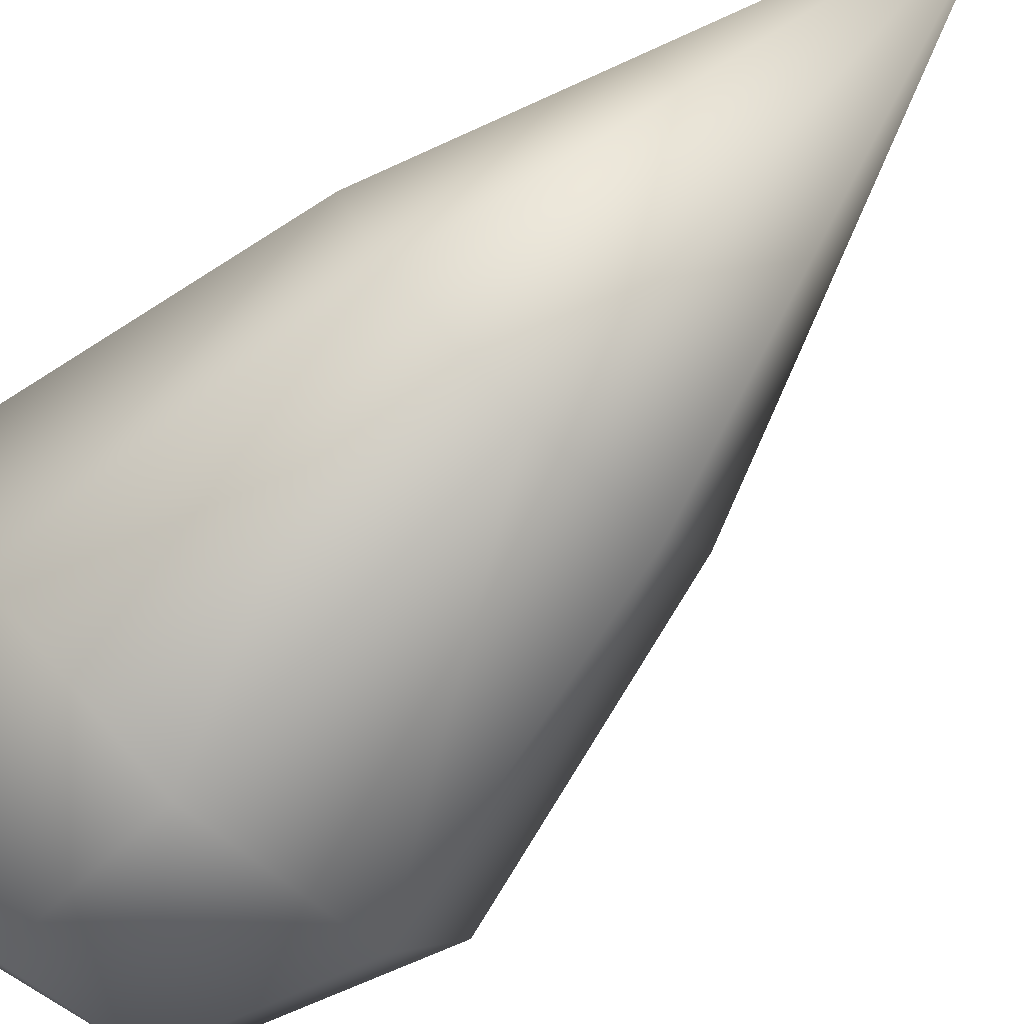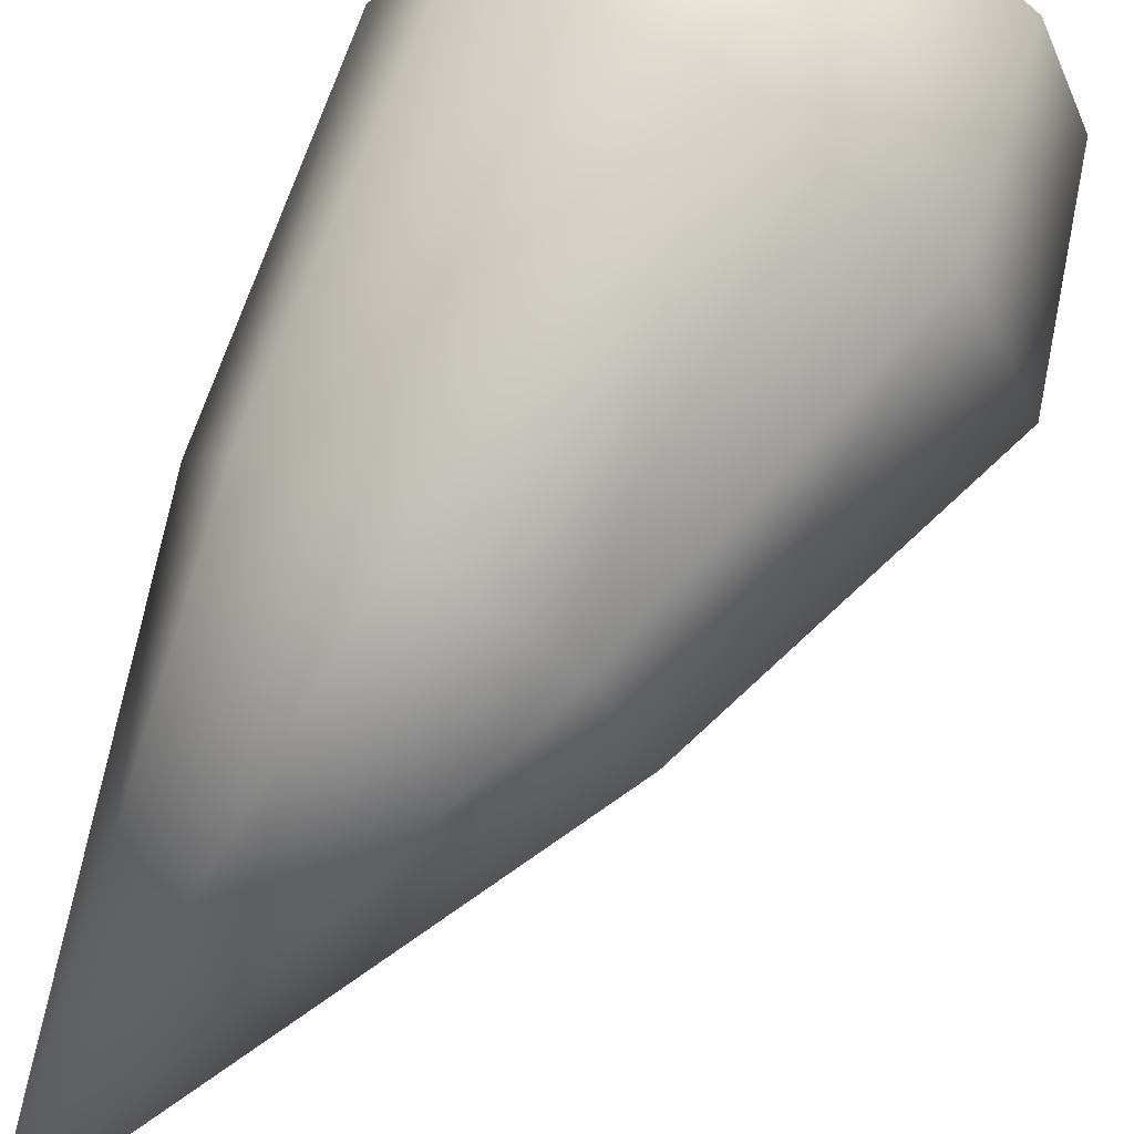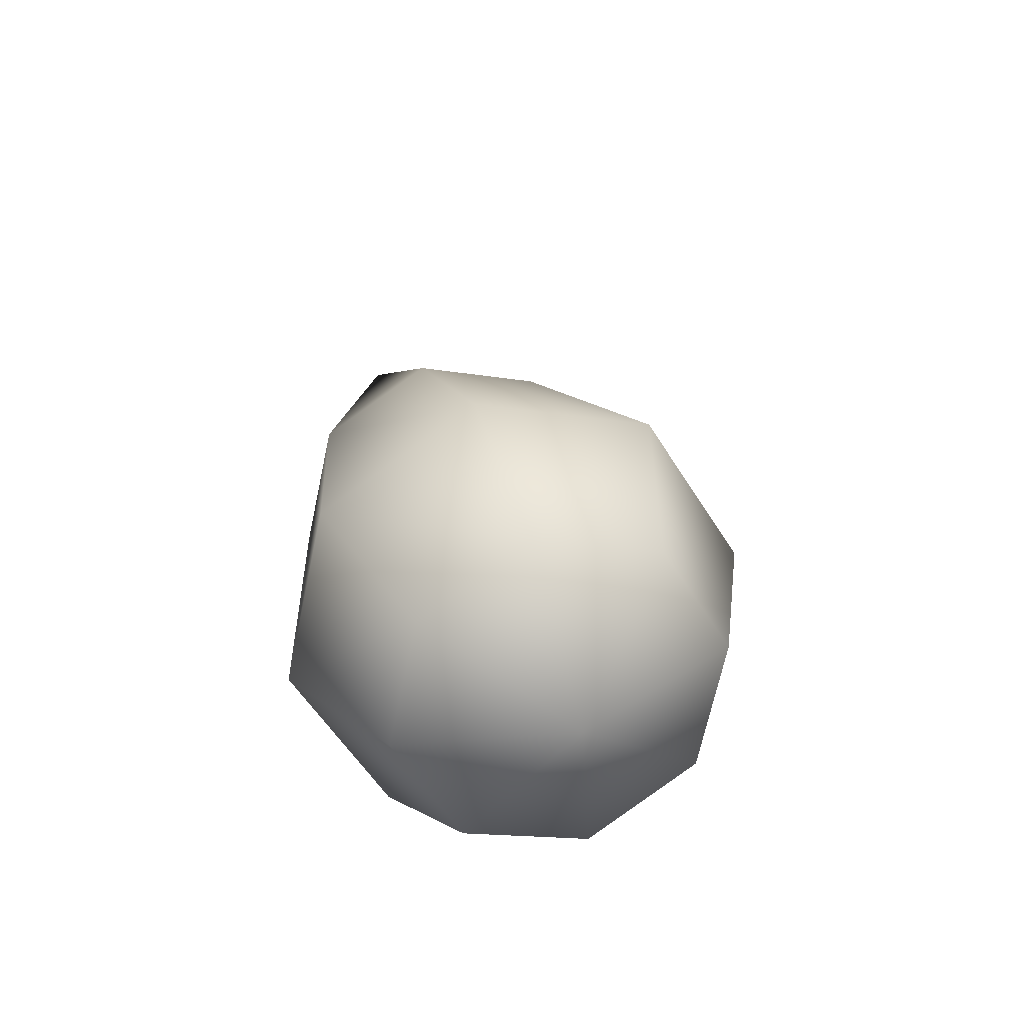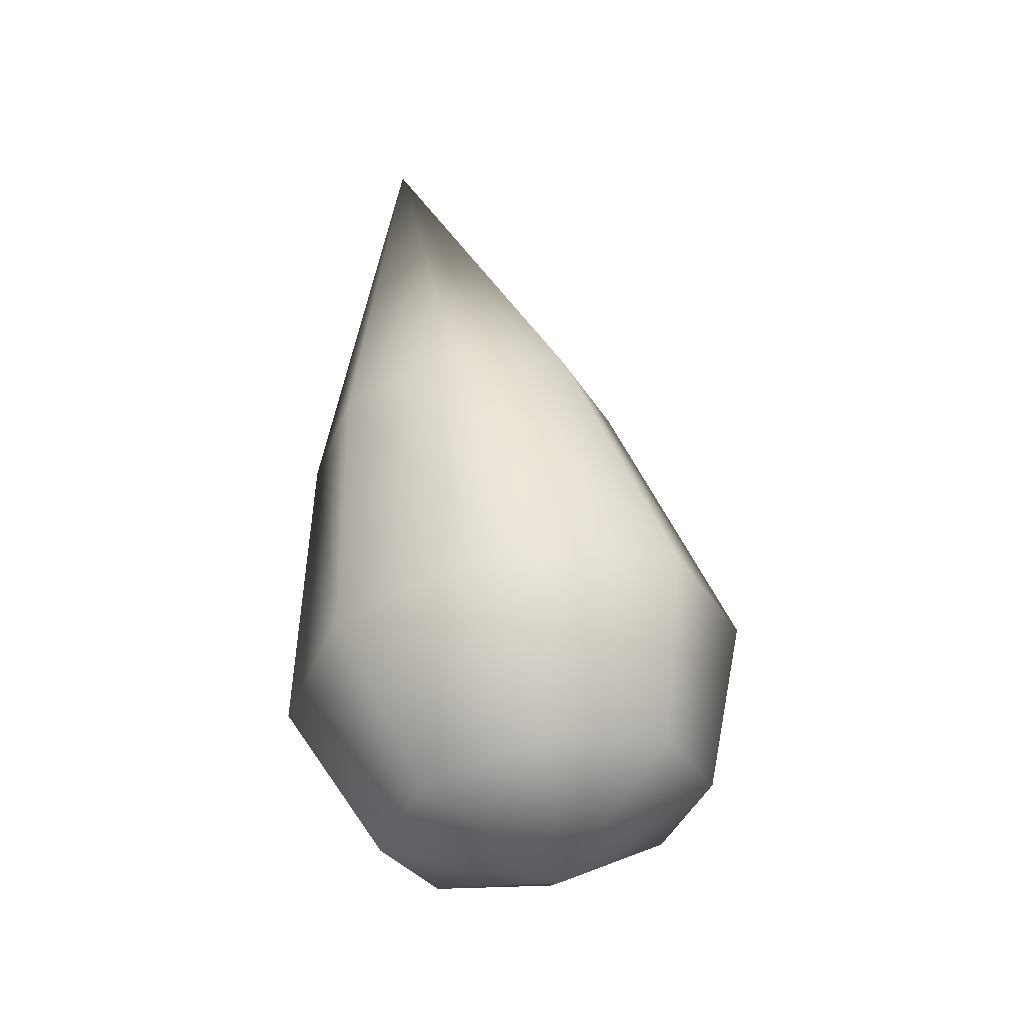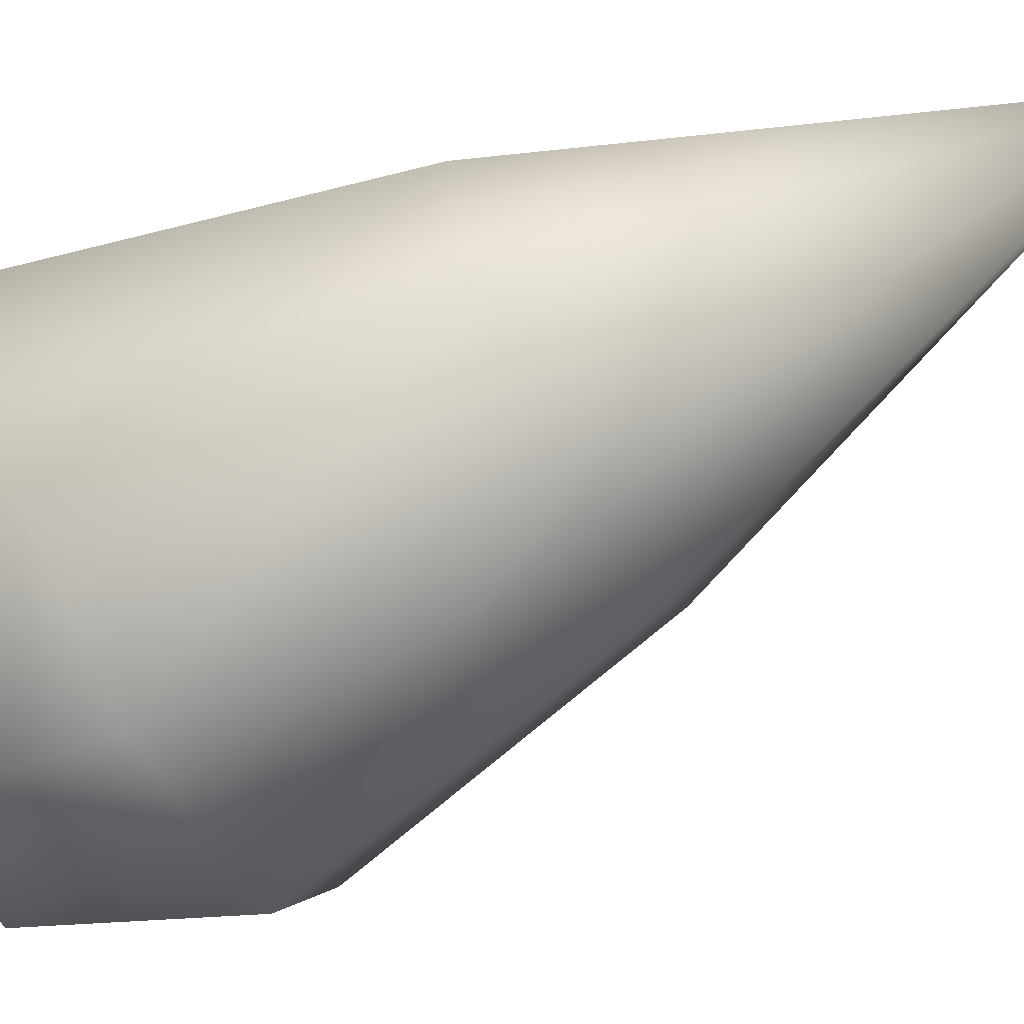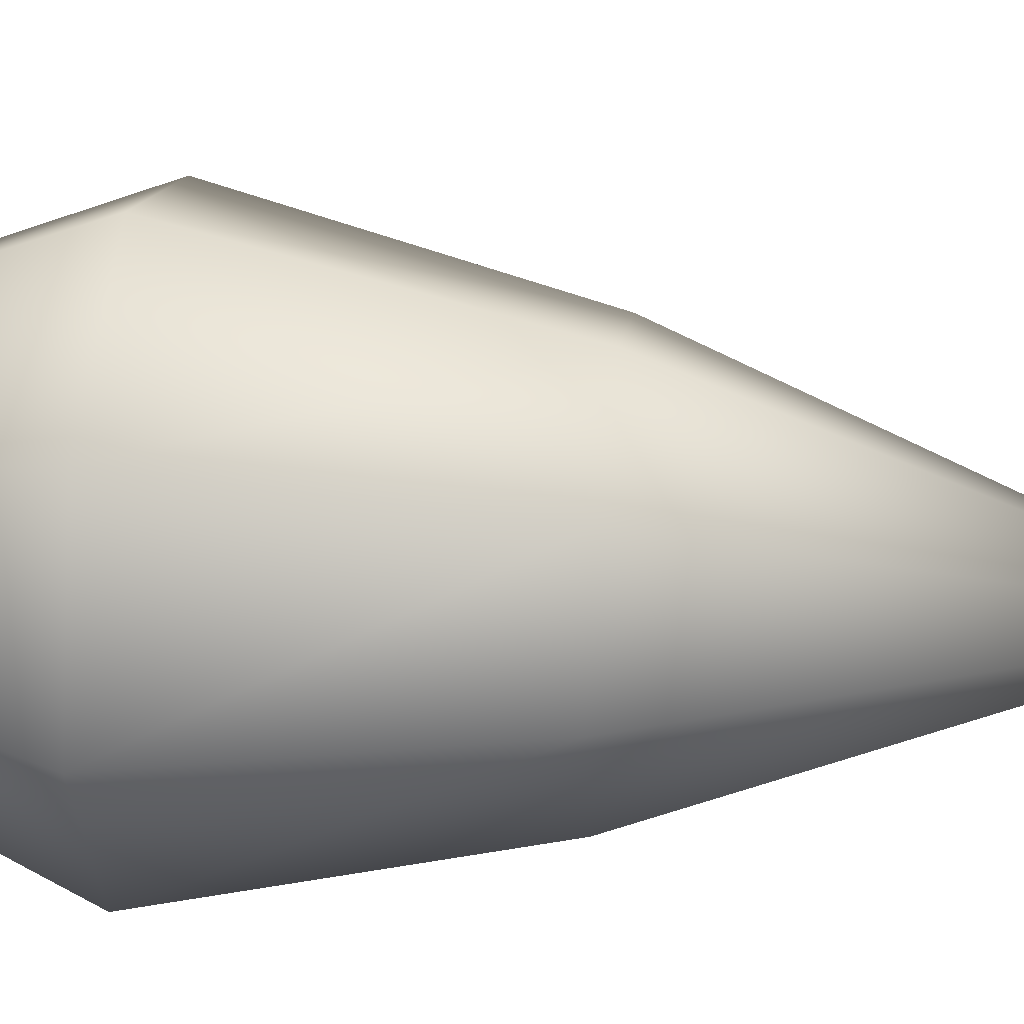
<metadata>
{"format":"obj","ext":"obj","renderer":"f3d","projection":"perspective","resolution":1024,"background":"white","views":[{"elev":-78.0,"azim":120.7,"up":"+Z"},{"elev":75.9,"azim":-161.4,"up":"+Z"},{"elev":-62.9,"azim":-170.4,"up":"+Y"},{"elev":-44.5,"azim":138.2,"up":"+Y"},{"elev":-70.8,"azim":102.5,"up":"+Z"},{"elev":35.1,"azim":82.2,"up":"+Z"}]}
</metadata>
<code>
v  -1.8 11.6 10.66
v  -1.947 11.05 10.43
v  -2.1 11.09 10.5
v  -2.163 11.11 10.66
v  -2.1 11.09 10.82
v  -1.947 11.05 10.88
v  -1.794 11.01 10.82
v  -1.731 10.99 10.66
v  -1.794 11.01 10.5
v  -2.05 10.67 10.34
v  -2.268 10.73 10.43
v  -2.359 10.75 10.66
v  -2.268 10.73 10.88
v  -2.05 10.67 10.98
v  -1.831 10.61 10.88
v  -1.741 10.58 10.66
v  -1.831 10.61 10.43
v  -2.108 10.45 10.43
v  -2.263 10.49 10.5
v  -2.327 10.51 10.66
v  -2.263 10.49 10.82
v  -2.108 10.45 10.88
v  -1.954 10.41 10.82
v  -1.89 10.39 10.66
v  -1.954 10.41 10.5
v  -2.133 10.36 10.66
o DROPLET001
g DROPLET001
f 1 2 3
f 1 3 4
f 1 4 5
f 1 5 6
f 1 6 7
f 1 7 8
f 1 8 9
f 1 9 2
f 2 10 11 3
f 3 11 12 4
f 4 12 13 5
f 5 13 14 6
f 6 14 15 7
f 7 15 16 8
f 8 16 17 9
f 9 17 10 2
f 10 18 19 11
f 11 19 20 12
f 12 20 21 13
f 13 21 22 14
f 14 22 23 15
f 15 23 24 16
f 16 24 25 17
f 17 25 18 10
f 26 19 18
f 26 20 19
f 26 21 20
f 26 22 21
f 26 23 22
f 26 24 23
f 26 25 24
f 26 18 25

</code>
